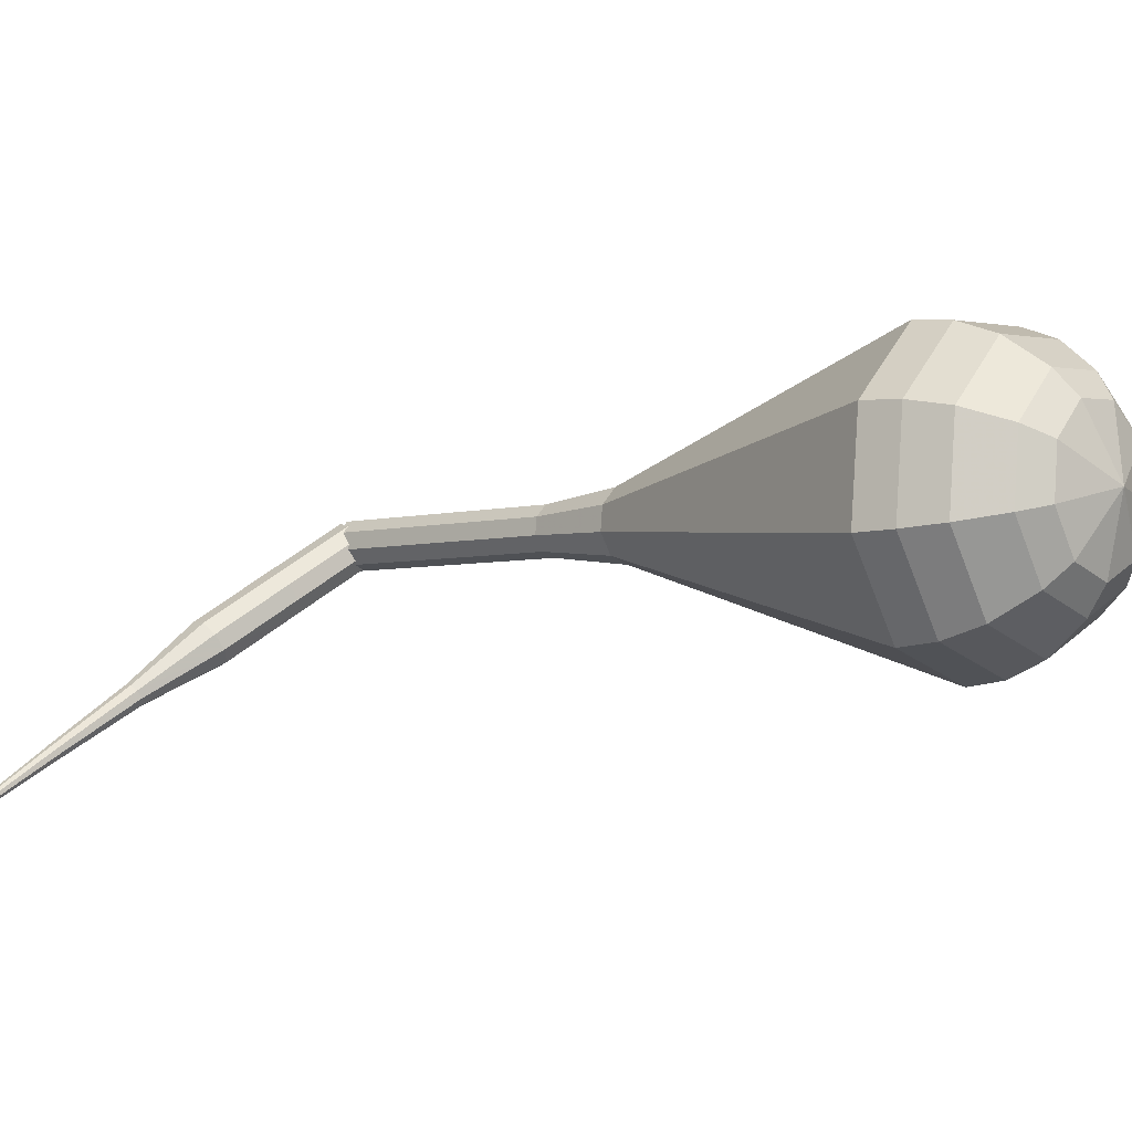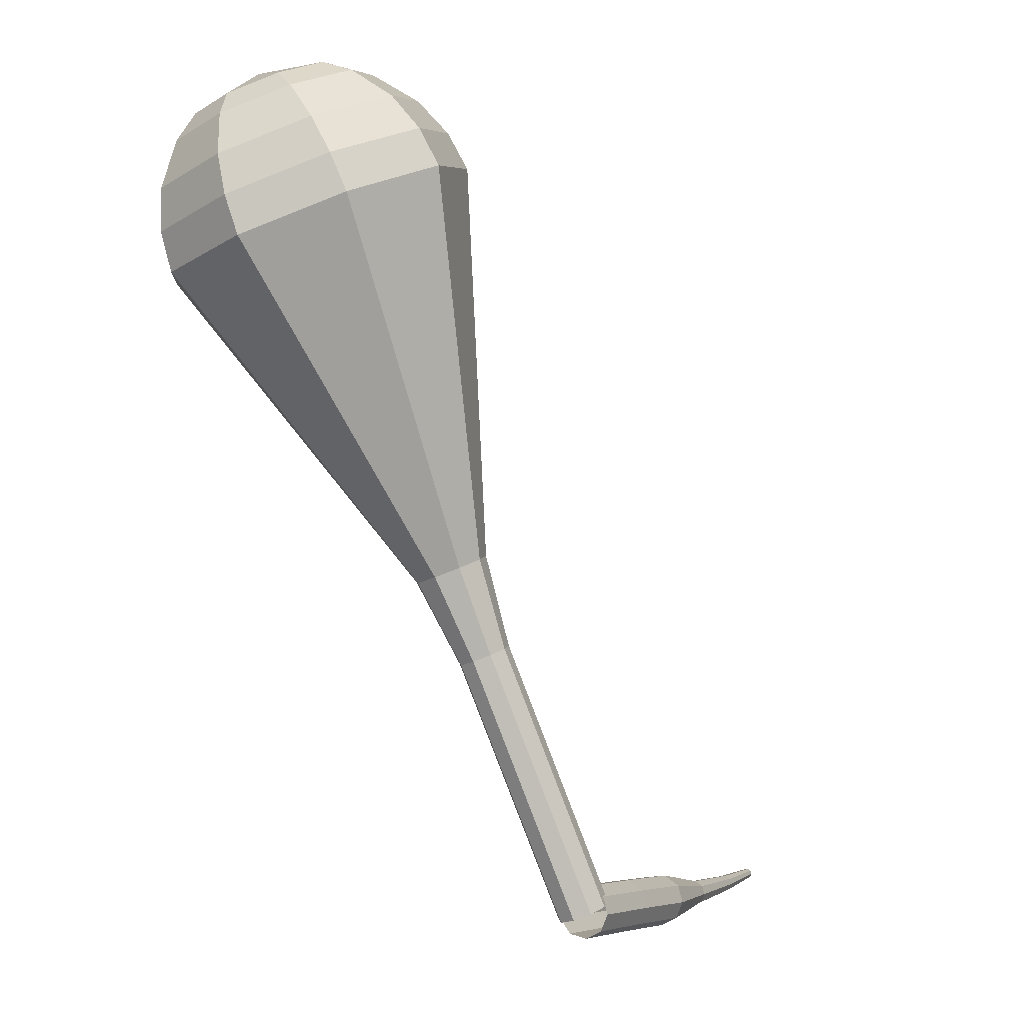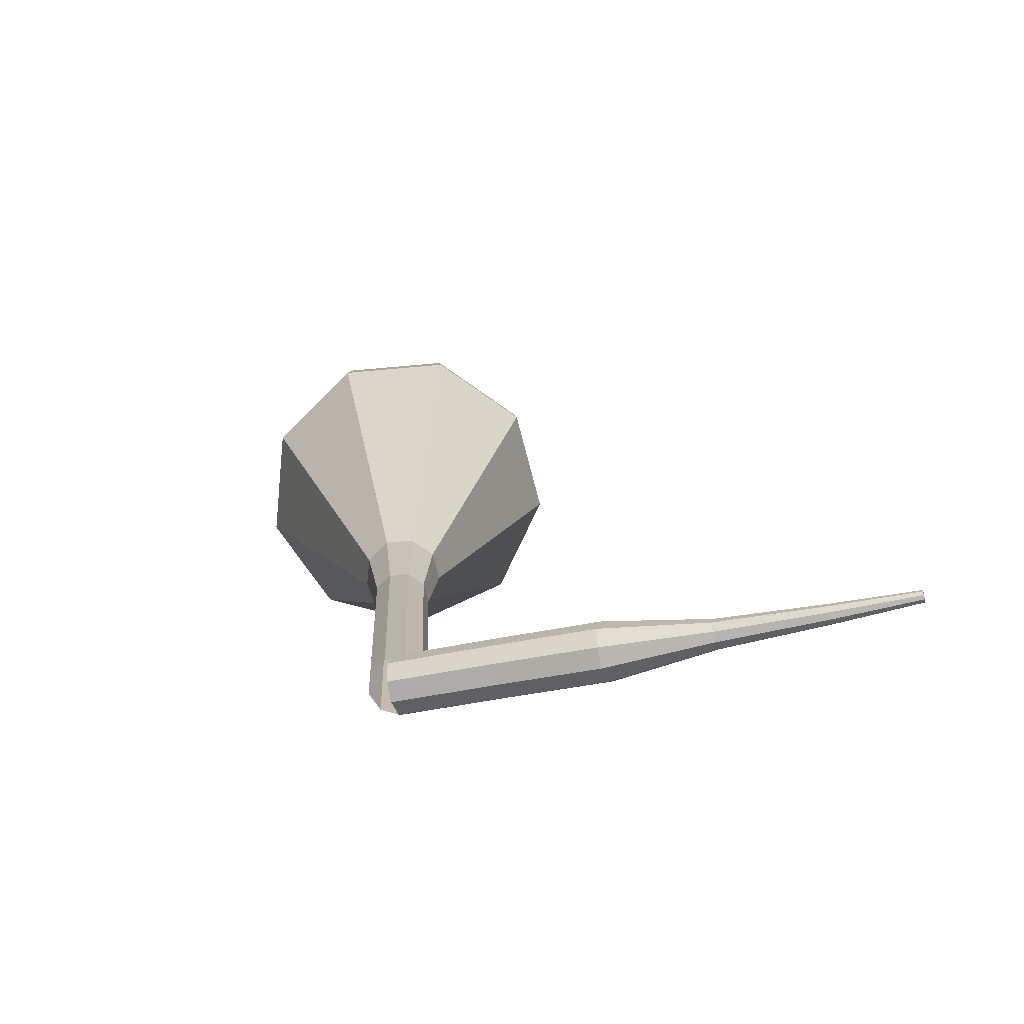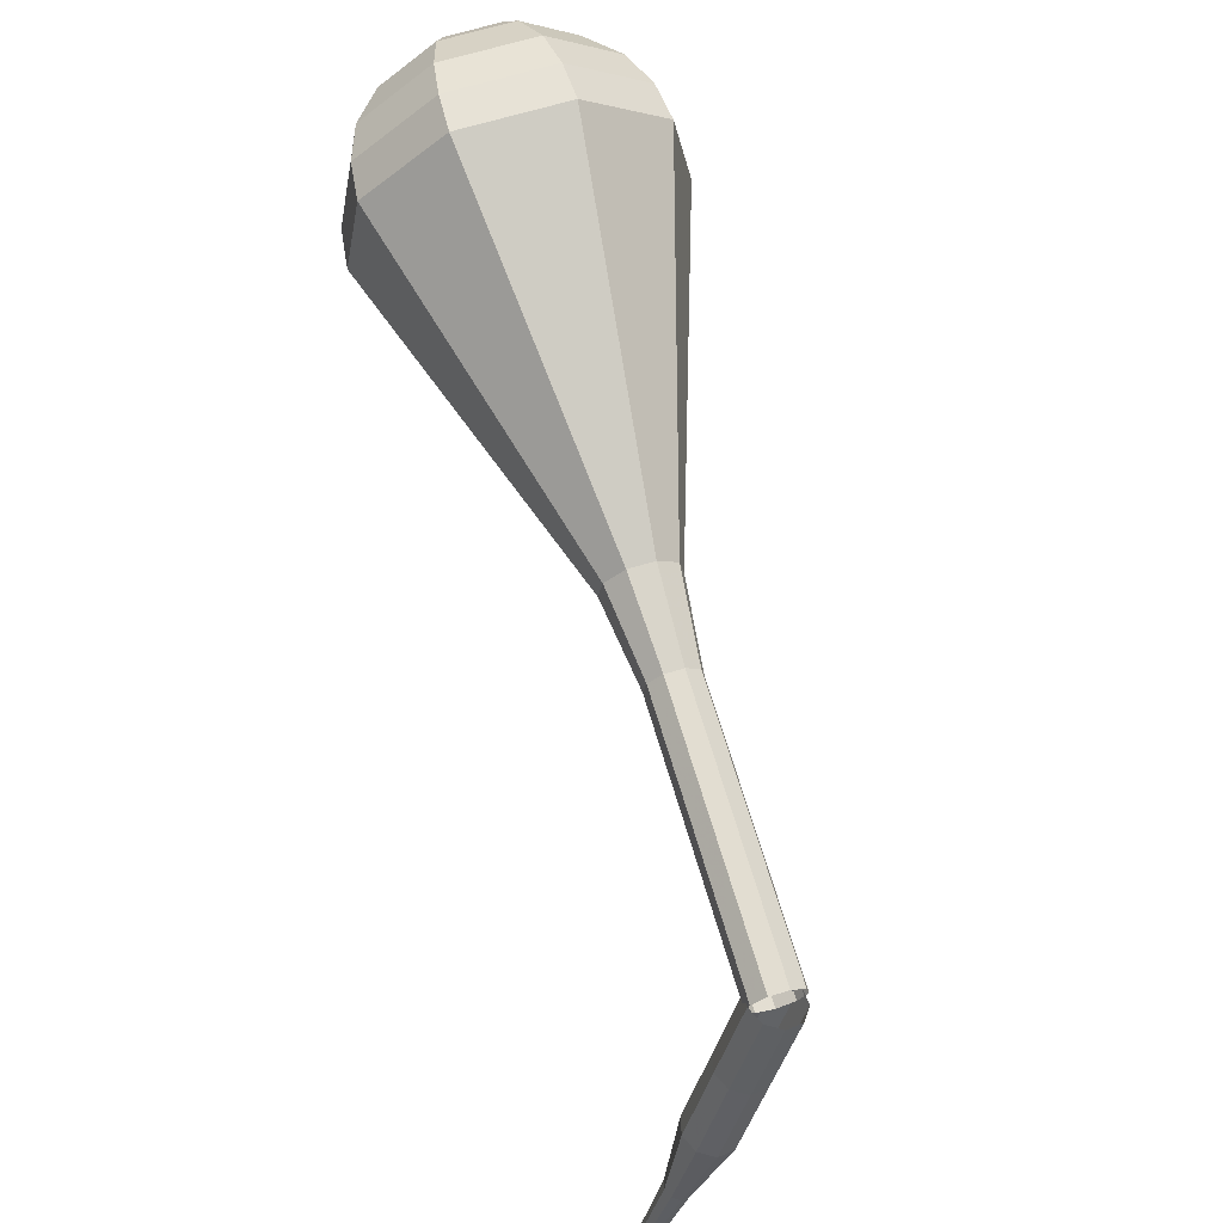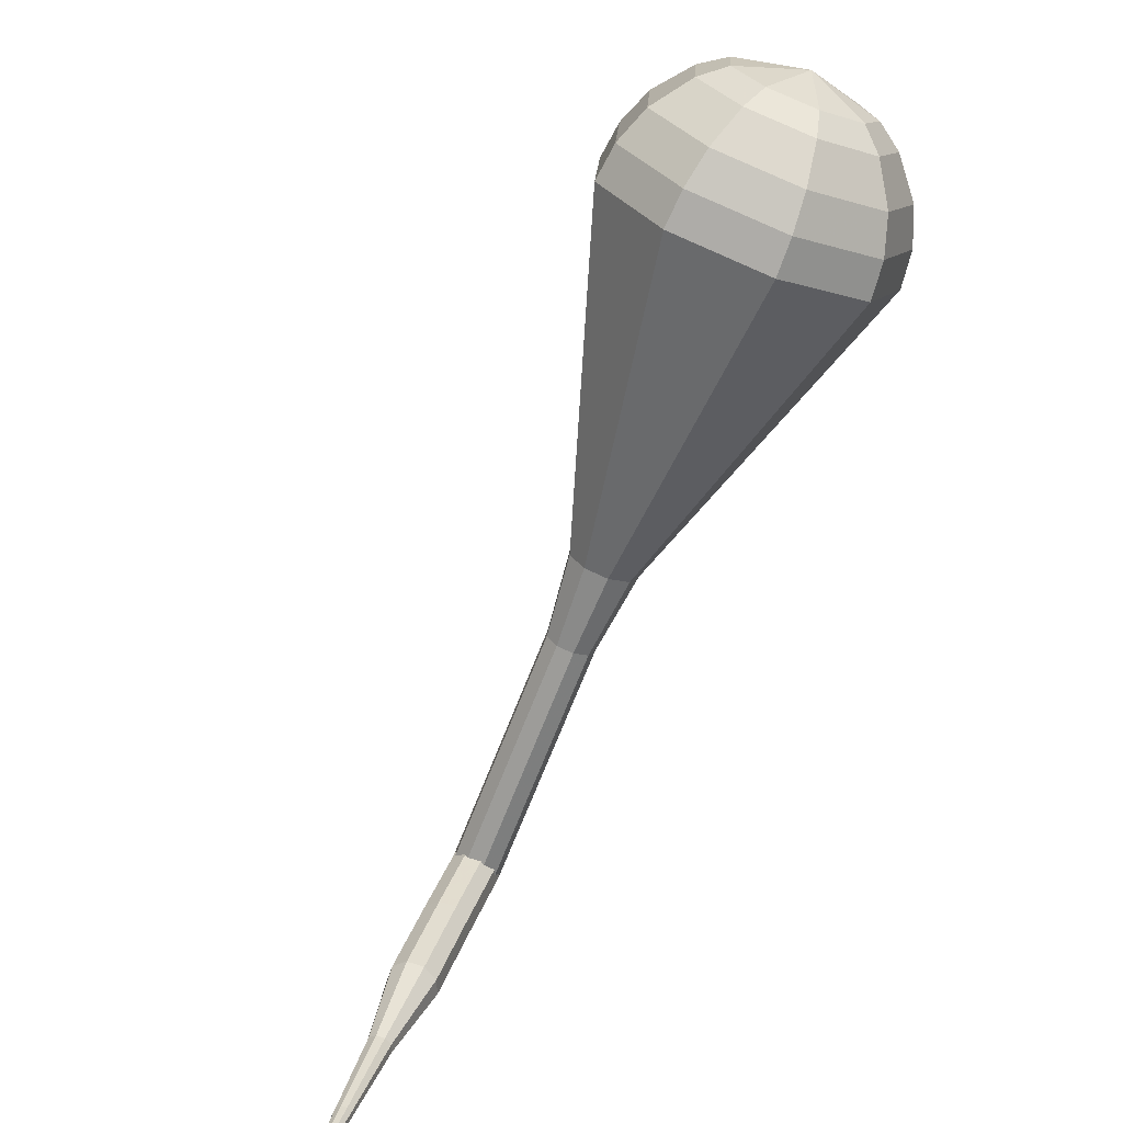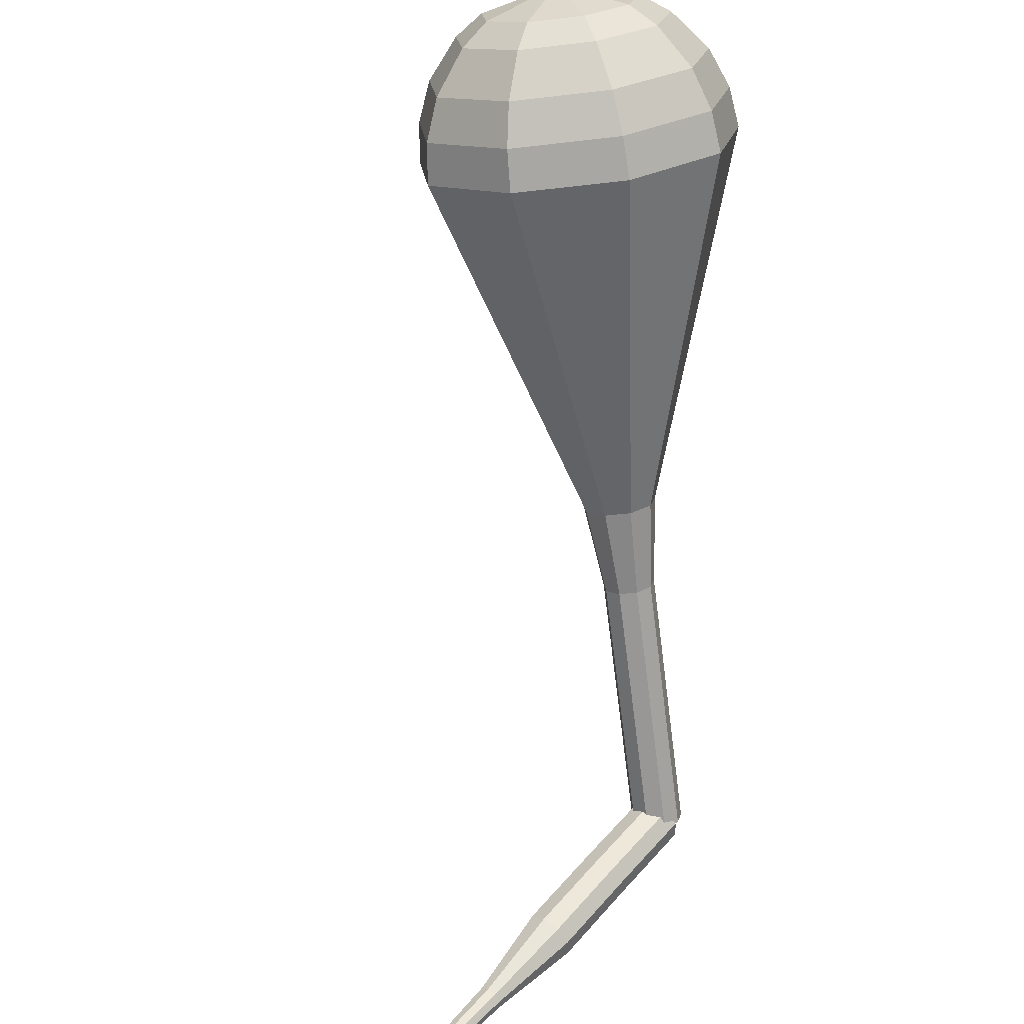
<metadata>
{"format":"obj","ext":"obj","renderer":"f3d","projection":"perspective","resolution":1024,"background":"white","views":[{"elev":-18.5,"azim":-30.5,"up":"+Y"},{"elev":2.9,"azim":157.3,"up":"+Z"},{"elev":-55.1,"azim":-122.4,"up":"+Z"},{"elev":-34.9,"azim":115.3,"up":"+Z"},{"elev":24.0,"azim":-32.7,"up":"+Z"},{"elev":-78.8,"azim":26.5,"up":"+Y"}]}
</metadata>
<code>
g tube1
v 149.1 161.5 110
v 149.4 161.4 109.2
v 149.9 160.9 108.7
v 150.4 160.2 108.9
v 150.7 159.7 109.5
v 150.6 159.6 110.4
v 150.2 160 111
v 149.6 160.6 111.2
v 149.2 161.3 110.8
v 149.1 161.5 110
v 145.7 158.7 109.4
v 146 158.6 108.6
v 146.5 158 108.2
v 147 157.4 108.3
v 147.3 156.9 109
v 147.2 156.8 109.8
v 146.8 157.2 110.5
v 146.2 157.8 110.6
v 145.8 158.4 110.2
v 145.7 158.7 109.4
v 142.3 155.9 108.8
v 142.6 155.7 108
v 143.1 155.2 107.6
v 143.6 154.5 107.7
v 143.9 154.1 108.4
v 143.8 154 109.2
v 143.4 154.4 109.9
v 142.9 155 110
v 142.4 155.6 109.6
v 142.3 155.9 108.8
v 139.3 152.5 108.2
v 139.4 152.4 107.8
v 139.7 152.2 107.6
v 140 151.8 107.7
v 140.1 151.6 108
v 140.1 151.6 108.5
v 139.9 151.8 108.8
v 139.6 152.1 108.9
v 139.4 152.4 108.6
v 139.3 152.5 108.2
v 136 149.3 107.9
v 136.1 149.3 107.6
v 136.2 149.1 107.5
v 136.4 148.9 107.5
v 136.5 148.7 107.7
v 136.5 148.7 108
v 136.4 148.8 108.2
v 136.2 149.1 108.3
v 136 149.2 108.1
v 136 149.3 107.9
v 133.4 146.8 107.7
v 133.4 146.7 107.6
v 133.5 146.6 107.5
v 133.7 146.5 107.5
v 133.7 146.4 107.6
v 133.7 146.4 107.8
v 133.6 146.5 107.9
v 133.5 146.6 108
v 133.4 146.7 107.9
v 133.4 146.8 107.7
f 1 2 12
f 12 11 1
f 2 3 13
f 13 12 2
f 3 4 14
f 14 13 3
f 4 5 15
f 15 14 4
f 5 6 16
f 16 15 5
f 6 7 17
f 17 16 6
f 7 8 18
f 18 17 7
f 8 9 19
f 19 18 8
f 9 10 20
f 20 19 9
f 11 12 22
f 22 21 11
f 12 13 23
f 23 22 12
f 13 14 24
f 24 23 13
f 14 15 25
f 25 24 14
f 15 16 26
f 26 25 15
f 16 17 27
f 27 26 16
f 17 18 28
f 28 27 17
f 18 19 29
f 29 28 18
f 19 20 30
f 30 29 19
f 21 22 32
f 32 31 21
f 22 23 33
f 33 32 22
f 23 24 34
f 34 33 23
f 24 25 35
f 35 34 24
f 25 26 36
f 36 35 25
f 26 27 37
f 37 36 26
f 27 28 38
f 38 37 27
f 28 29 39
f 39 38 28
f 29 30 40
f 40 39 29
f 31 32 42
f 42 41 31
f 32 33 43
f 43 42 32
f 33 34 44
f 44 43 33
f 34 35 45
f 45 44 34
f 35 36 46
f 46 45 35
f 36 37 47
f 47 46 36
f 37 38 48
f 48 47 37
f 38 39 49
f 49 48 38
f 39 40 50
f 50 49 39
f 41 42 52
f 52 51 41
f 42 43 53
f 53 52 42
f 43 44 54
f 54 53 43
f 44 45 55
f 55 54 44
f 45 46 56
f 56 55 45
f 46 47 57
f 57 56 46
f 47 48 58
f 58 57 47
f 48 49 59
f 59 58 48
f 49 50 60
f 60 59 49
v NaN NaN NaN
v NaN NaN NaN
v NaN NaN NaN
v NaN NaN NaN
v NaN NaN NaN
v NaN NaN NaN
v NaN NaN NaN
v NaN NaN NaN
v NaN NaN NaN
v NaN NaN NaN
v 149.3 159.5 110
v 150.1 159.4 109.7
v 150.8 159.9 109.5
v 151.1 160.7 109.6
v 150.8 161.5 109.8
v 150.1 161.8 110.1
v 149.3 161.6 110.4
v 148.8 160.9 110.4
v 148.8 160.1 110.3
v 149.3 159.5 110
v 150.7 158.8 114
v 151.5 158.7 113.7
v 152.2 159.2 113.5
v 152.5 160 113.6
v 152.2 160.8 113.8
v 151.5 161.1 114.1
v 150.7 160.9 114.4
v 150.2 160.2 114.4
v 150.2 159.4 114.3
v 150.7 158.8 114
v 152.1 158.1 118
v 152.9 158 117.7
v 153.6 158.5 117.5
v 153.9 159.3 117.6
v 153.6 160.1 117.8
v 152.9 160.4 118.1
v 152.1 160.2 118.4
v 151.6 159.5 118.4
v 151.6 158.7 118.3
v 152.1 158.1 118
v 153.5 157.4 122
v 154.3 157.3 121.7
v 155 157.8 121.5
v 155.2 158.6 121.6
v 155 159.4 121.8
v 154.2 159.7 122.1
v 153.4 159.5 122.4
v 152.9 158.8 122.4
v 153 158 122.3
v 153.5 157.4 122
v 154.7 156.2 126
v 155.8 156.1 125.6
v 156.8 156.8 125.4
v 157.1 157.9 125.4
v 156.7 159 125.8
v 155.7 159.5 126.2
v 154.6 159.2 126.5
v 153.9 158.2 126.6
v 153.9 157.1 126.4
v 154.7 156.2 126
v 156.1 152.3 134
v 159.1 152 132.9
v 161.7 153.8 132.3
v 162.6 156.8 132.5
v 161.5 159.6 133.4
v 158.9 161 134.6
v 155.9 160.2 135.4
v 154.1 157.6 135.6
v 154.1 154.5 135.1
v 156.1 152.3 134
v 157.6 148.3 142
v 162.4 147.8 140.3
v 166.6 150.7 139.3
v 168.1 155.6 139.7
v 166.3 160.2 141.1
v 162 162.4 142.9
v 157.3 161.1 144.3
v 154.3 156.9 144.7
v 154.4 151.9 143.7
v 157.6 148.3 142
v 158.3 148.2 143.7
v 163 147.8 142.1
v 167 150.6 141.2
v 168.5 155.3 141.5
v 166.7 159.7 142.9
v 162.6 161.8 144.6
v 158 160.6 146
v 155.1 156.6 146.3
v 155.2 151.7 145.4
v 158.3 148.2 143.7
v 159.3 148.6 145.5
v 163.5 148.2 144
v 167 150.7 143.2
v 168.4 154.9 143.5
v 166.8 158.9 144.7
v 163.1 160.8 146.3
v 159 159.6 147.5
v 156.4 156.1 147.8
v 156.5 151.7 147
v 159.3 148.6 145.5
v 160.6 149.7 147.2
v 163.8 149.4 146.1
v 166.5 151.3 145.5
v 167.5 154.5 145.7
v 166.3 157.5 146.6
v 163.5 159 147.9
v 160.4 158.1 148.8
v 158.4 155.4 149
v 158.5 152 148.4
v 160.6 149.7 147.2
v 161.5 150.7 148.1
v 163.8 150.5 147.3
v 165.8 151.9 146.8
v 166.6 154.2 147
v 165.7 156.5 147.7
v 163.6 157.5 148.6
v 161.3 156.9 149.3
v 159.9 154.9 149.4
v 159.9 152.4 149
v 161.5 150.7 148.1
v 163.4 153.8 149
v 163.4 153.8 149
v 163.4 153.8 149
v 163.4 153.8 149
v 163.4 153.8 149
v 163.4 153.8 149
v 163.4 153.8 149
v 163.4 153.8 149
v 163.4 153.8 149
v 163.4 153.8 149
f 61 62 72
f 72 71 61
f 62 63 73
f 73 72 62
f 63 64 74
f 74 73 63
f 64 65 75
f 75 74 64
f 65 66 76
f 76 75 65
f 66 67 77
f 77 76 66
f 67 68 78
f 78 77 67
f 68 69 79
f 79 78 68
f 69 70 80
f 80 79 69
f 71 72 82
f 82 81 71
f 72 73 83
f 83 82 72
f 73 74 84
f 84 83 73
f 74 75 85
f 85 84 74
f 75 76 86
f 86 85 75
f 76 77 87
f 87 86 76
f 77 78 88
f 88 87 77
f 78 79 89
f 89 88 78
f 79 80 90
f 90 89 79
f 81 82 92
f 92 91 81
f 82 83 93
f 93 92 82
f 83 84 94
f 94 93 83
f 84 85 95
f 95 94 84
f 85 86 96
f 96 95 85
f 86 87 97
f 97 96 86
f 87 88 98
f 98 97 87
f 88 89 99
f 99 98 88
f 89 90 100
f 100 99 89
f 91 92 102
f 102 101 91
f 92 93 103
f 103 102 92
f 93 94 104
f 104 103 93
f 94 95 105
f 105 104 94
f 95 96 106
f 106 105 95
f 96 97 107
f 107 106 96
f 97 98 108
f 108 107 97
f 98 99 109
f 109 108 98
f 99 100 110
f 110 109 99
f 101 102 112
f 112 111 101
f 102 103 113
f 113 112 102
f 103 104 114
f 114 113 103
f 104 105 115
f 115 114 104
f 105 106 116
f 116 115 105
f 106 107 117
f 117 116 106
f 107 108 118
f 118 117 107
f 108 109 119
f 119 118 108
f 109 110 120
f 120 119 109
f 111 112 122
f 122 121 111
f 112 113 123
f 123 122 112
f 113 114 124
f 124 123 113
f 114 115 125
f 125 124 114
f 115 116 126
f 126 125 115
f 116 117 127
f 127 126 116
f 117 118 128
f 128 127 117
f 118 119 129
f 129 128 118
f 119 120 130
f 130 129 119
f 121 122 132
f 132 131 121
f 122 123 133
f 133 132 122
f 123 124 134
f 134 133 123
f 124 125 135
f 135 134 124
f 125 126 136
f 136 135 125
f 126 127 137
f 137 136 126
f 127 128 138
f 138 137 127
f 128 129 139
f 139 138 128
f 129 130 140
f 140 139 129
f 131 132 142
f 142 141 131
f 132 133 143
f 143 142 132
f 133 134 144
f 144 143 133
f 134 135 145
f 145 144 134
f 135 136 146
f 146 145 135
f 136 137 147
f 147 146 136
f 137 138 148
f 148 147 137
f 138 139 149
f 149 148 138
f 139 140 150
f 150 149 139
f 141 142 152
f 152 151 141
f 142 143 153
f 153 152 142
f 143 144 154
f 154 153 143
f 144 145 155
f 155 154 144
f 145 146 156
f 156 155 145
f 146 147 157
f 157 156 146
f 147 148 158
f 158 157 147
f 148 149 159
f 159 158 148
f 149 150 160
f 160 159 149
f 151 152 162
f 162 161 151
f 152 153 163
f 163 162 152
f 153 154 164
f 164 163 153
f 154 155 165
f 165 164 154
f 155 156 166
f 166 165 155
f 156 157 167
f 167 166 156
f 157 158 168
f 168 167 157
f 158 159 169
f 169 168 158
f 159 160 170
f 170 169 159
f 161 162 172
f 172 171 161
f 162 163 173
f 173 172 162
f 163 164 174
f 174 173 163
f 164 165 175
f 175 174 164
f 165 166 176
f 176 175 165
f 166 167 177
f 177 176 166
f 167 168 178
f 178 177 167
f 168 169 179
f 179 178 168
f 169 170 180
f 180 179 169
f 171 172 182
f 182 181 171
f 172 173 183
f 183 182 172
f 173 174 184
f 184 183 173
f 174 175 185
f 185 184 174
f 175 176 186
f 186 185 175
f 176 177 187
f 187 186 176
f 177 178 188
f 188 187 177
f 178 179 189
f 189 188 178
f 179 180 190
f 190 189 179

</code>
